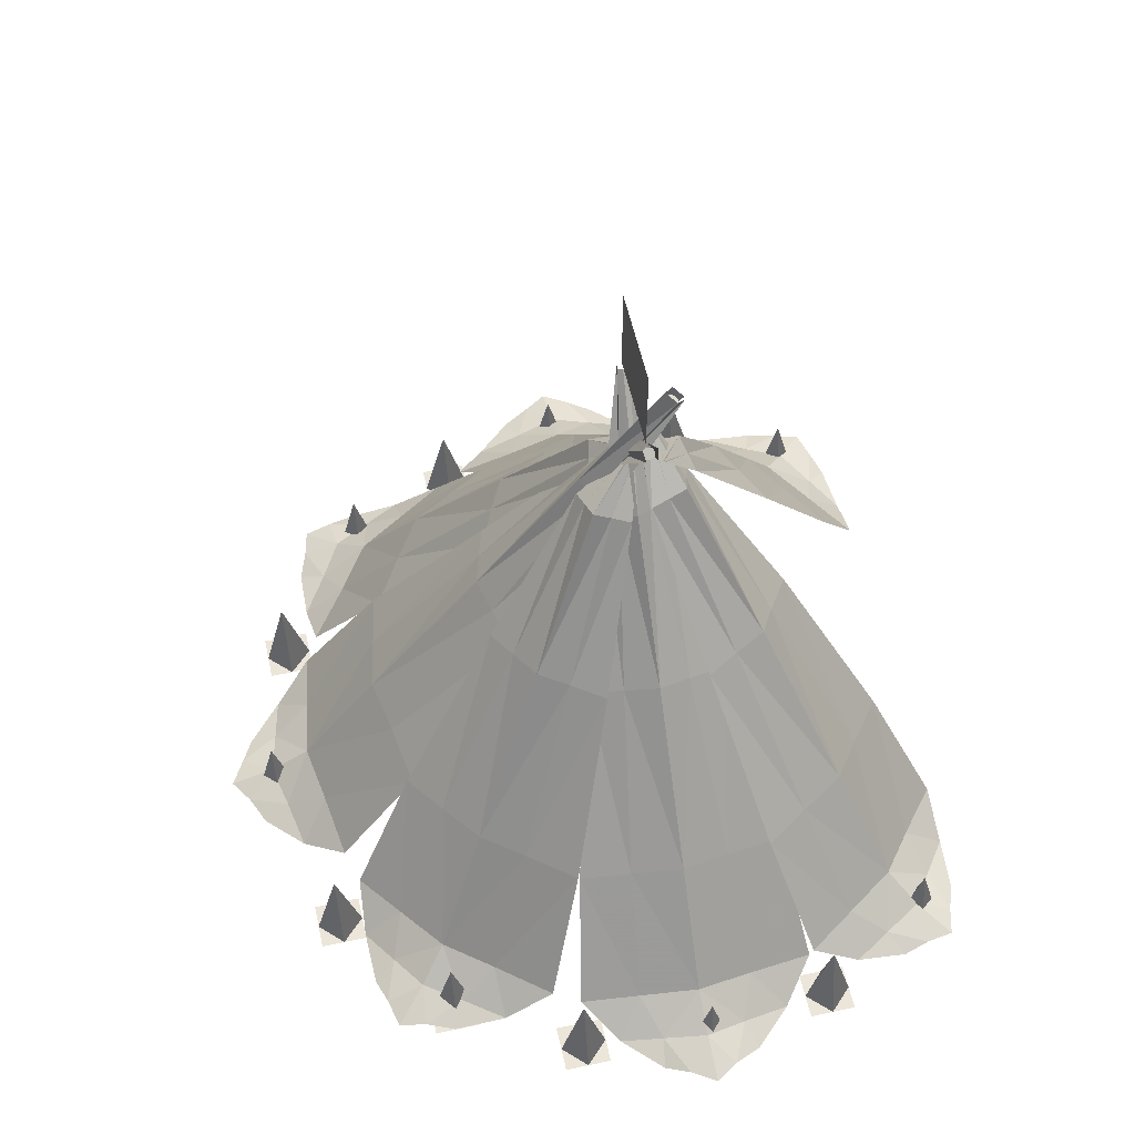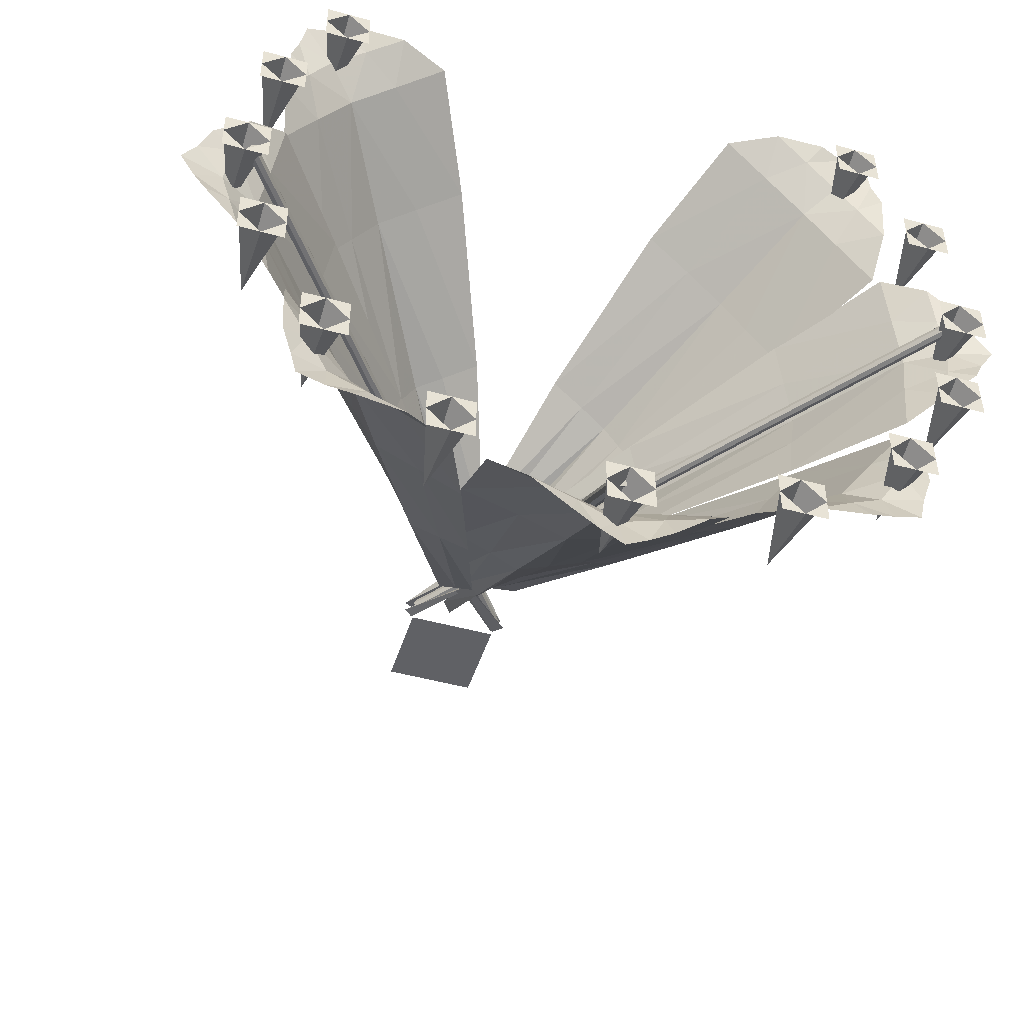
<metadata>
{"format":"obj","ext":"obj","renderer":"f3d","projection":"perspective","resolution":1024,"background":"white","views":[{"elev":57.0,"azim":-102.6,"up":"+Y"},{"elev":-47.4,"azim":-17.3,"up":"+Z"}]}
</metadata>
<code>
o indicator_Plane
v -0.1252 1.473 0
v 0.1252 1.473 0
v -0.1252 1.723 -0
v 0.1252 1.723 -0
f 2 4 3
f 1 2 3
o leaf_7_Plane.029
v 0.05574 1.309 0.06015
v 0.05002 1.31 0.05412
v -0.7278 -0.01785 0.756
v -0.9037 0.004987 0.5705
v 0.05282 1.31 0.05997
v -0.7989 -0.000459 0.729
v 0.05005 1.311 0.05706
v -0.8839 0.01058 0.6393
v -0.8688 0.000907 0.7118
v 0.05008 1.312 0.06004
v -0.591 -0.01217 0.7651
v -0.9019 0.02817 0.4374
v -0.6924 0.01525 0.6939
v -0.8426 0.03475 0.5355
v -0.7826 0.04145 0.635
v -0.4545 0.04887 0.7619
v -0.8814 0.1043 0.3118
v -0.5874 0.08039 0.6574
v -0.7937 0.1072 0.4399
v -0.705 0.1101 0.5697
v -0.3117 0.3479 0.6177
v -0.6889 0.3955 0.2249
v -0.4387 0.3773 0.5244
v -0.6159 0.4003 0.3375
v -0.5421 0.4052 0.4516
v 0.001043 1.16 0.1435
v -0.1098 1.174 0.02659
v -0.04591 1.18 0.1296
v -0.0995 1.187 0.07314
v -0.08905 1.2 0.1203
v -0.3928 0.8047 0.1187
v -0.2336 0.7983 0.3223
v -0.3504 0.8134 0.1991
v -0.3075 0.8224 0.2805
v -0.136 0.7706 0.3839
f 18 16 8
f 17 10 7
f 19 18 12
f 19 13 10
f 24 19 17
f 24 23 18
f 22 17 15
f 23 21 16
f 26 21 23
f 25 27 22
f 28 23 24
f 27 29 24
f 36 38 29
f 37 28 29
f 39 36 27
f 35 26 28
f 6 31 33
f 5 9 32
f 11 33 34
f 9 14 34
f 31 35 37
f 30 32 36
f 33 37 38
f 32 34 38
f 12 18 8
f 15 17 7
f 13 19 12
f 17 19 10
f 22 24 17
f 19 24 18
f 20 22 15
f 18 23 16
f 28 26 23
f 20 25 22
f 29 28 24
f 22 27 24
f 27 36 29
f 38 37 29
f 25 39 27
f 37 35 28
f 11 6 33
f 30 5 32
f 14 11 34
f 32 9 34
f 33 31 37
f 39 30 36
f 34 33 38
f 36 32 38
o leaf_6_Plane.027
v -0.07145 1.313 0.05738
v -0.0764 1.312 0.06276
v 0.8624 -0.003443 0.5966
v 0.6889 -0.0182 0.7851
v -0.07155 1.314 0.06009
v 0.839 0.003681 0.6707
v -0.07394 1.314 0.06269
v 0.7551 -0.003452 0.7618
v 0.8269 -0.003885 0.7412
v -0.07145 1.315 0.06261
v 0.8609 0.01705 0.461
v 0.5543 -0.00902 0.7941
v 0.7949 0.0264 0.5689
v 0.6467 0.0138 0.7299
v 0.7404 0.03696 0.6649
v 0.8418 0.09101 0.3324
v 0.4208 0.05521 0.7898
v 0.7447 0.09771 0.4742
v 0.5412 0.08041 0.6952
v 0.6633 0.106 0.5994
v 0.6539 0.3846 0.2428
v 0.2767 0.3538 0.6455
v 0.5729 0.3927 0.3671
v 0.398 0.3778 0.5571
v 0.5054 0.4021 0.4773
v 0.08984 1.176 0.04346
v -0.01953 1.167 0.1623
v 0.07751 1.19 0.09312
v 0.02465 1.186 0.1506
v 0.06946 1.205 0.1387
v 0.1116 0.7826 0.4047
v 0.318 0.8139 0.2238
v 0.2027 0.8041 0.3491
v 0.2795 0.8258 0.3024
v 0.3654 0.8029 0.136
f 53 51 43
f 52 45 42
f 54 53 47
f 54 48 45
f 59 54 52
f 59 58 53
f 57 52 50
f 58 56 51
f 61 56 58
f 60 62 57
f 63 58 59
f 62 64 59
f 71 73 64
f 72 63 64
f 74 71 62
f 70 61 63
f 41 66 68
f 40 44 67
f 46 68 69
f 44 49 69
f 66 70 72
f 65 67 71
f 68 72 73
f 67 69 73
f 47 53 43
f 50 52 42
f 48 54 47
f 52 54 45
f 57 59 52
f 54 59 53
f 55 57 50
f 53 58 51
f 63 61 58
f 55 60 57
f 64 63 59
f 57 62 59
f 62 71 64
f 73 72 64
f 60 74 62
f 72 70 63
f 46 41 68
f 65 40 67
f 49 46 69
f 67 44 69
f 68 66 72
f 74 65 71
f 69 68 73
f 71 67 73
o leaf_5_Plane.024
v -0.02481 1.299 0.01008
v -0.01508 1.299 0.01979
v 0.6561 -0.009905 -0.8213
v 0.8377 -0.01137 -0.6399
v -0.01982 1.301 0.0104
v 0.7288 0.000898 -0.7952
v -0.01512 1.301 0.01509
v 0.8166 0.000192 -0.7075
v 0.799 -0.003493 -0.78
v -0.01516 1.303 0.01033
v 0.5198 0.005325 -0.826
v 0.8407 0.002745 -0.5055
v 0.6245 0.02112 -0.7561
v 0.7796 0.01988 -0.6012
v 0.7177 0.03727 -0.6982
v 0.3879 0.07482 -0.8147
v 0.8284 0.07128 -0.3746
v 0.5251 0.09035 -0.7123
v 0.7381 0.08864 -0.4996
v 0.6465 0.1063 -0.6262
v 0.278 0.364 -0.6361
v 0.6582 0.3679 -0.2629
v 0.4 0.3866 -0.5555
v 0.583 0.3851 -0.3727
v 0.5068 0.4026 -0.4841
v 0.01921 1.163 -0.1064
v 0.1337 1.163 0.007909
v 0.06775 1.18 -0.09261
v 0.1231 1.179 -0.03735
v 0.1124 1.196 -0.08325
v 0.3881 0.7863 -0.1178
v 0.2238 0.8042 -0.3166
v 0.3445 0.8032 -0.1961
v 0.3003 0.8205 -0.2755
v 0.1355 0.7831 -0.359
f 88 86 78
f 87 80 77
f 89 88 82
f 89 83 80
f 94 89 87
f 94 93 88
f 92 87 85
f 93 91 86
f 96 91 93
f 95 97 92
f 98 93 94
f 97 99 94
f 106 108 99
f 107 98 99
f 109 106 97
f 105 96 98
f 76 101 103
f 75 79 102
f 81 103 104
f 79 84 104
f 101 105 107
f 100 102 106
f 103 107 108
f 102 104 108
f 82 88 78
f 85 87 77
f 83 89 82
f 87 89 80
f 92 94 87
f 89 94 88
f 90 92 85
f 88 93 86
f 98 96 93
f 90 95 92
f 99 98 94
f 92 97 94
f 97 106 99
f 108 107 99
f 95 109 97
f 107 105 98
f 81 76 103
f 100 75 102
f 84 81 104
f 102 79 104
f 103 101 107
f 109 100 106
f 104 103 108
f 106 102 108
o leaf_4_Plane.023
v -0.009286 1.306 0.01516
v -0.001435 1.306 0.007305
v -0.8424 -0.01588 -0.6548
v -0.661 -0.01738 -0.8363
v -0.00904 1.308 0.01112
v -0.8164 -0.005461 -0.7276
v -0.005246 1.308 0.007324
v -0.7288 -0.006185 -0.8154
v -0.8012 -0.0103 -0.7978
v -0.009111 1.31 0.007339
v -0.8473 0.000413 -0.5187
v -0.5267 -0.002234 -0.8395
v -0.7775 0.01591 -0.6235
v -0.6226 0.01464 -0.7785
v -0.7197 0.03176 -0.7168
v -0.8366 0.07106 -0.3873
v -0.3964 0.06742 -0.8278
v -0.7343 0.08629 -0.5247
v -0.5215 0.08453 -0.7376
v -0.6483 0.1019 -0.6462
v -0.6654 0.3694 -0.2814
v -0.2871 0.3663 -0.66
v -0.5799 0.3848 -0.4019
v -0.3971 0.3832 -0.5849
v -0.5085 0.4005 -0.5089
v -0.1385 1.171 -0.02986
v -0.02417 1.17 -0.1443
v -0.1248 1.187 -0.07853
v -0.06956 1.187 -0.1338
v -0.1156 1.203 -0.1233
v -0.1473 0.789 -0.3961
v -0.3463 0.8067 -0.232
v -0.2258 0.8057 -0.3526
v -0.3053 0.8227 -0.3085
v -0.3967 0.7911 -0.1465
f 123 121 113
f 122 115 112
f 124 123 117
f 124 118 115
f 129 124 122
f 129 128 123
f 127 122 120
f 128 126 121
f 131 126 128
f 130 132 127
f 133 128 129
f 132 134 129
f 141 143 134
f 142 133 134
f 144 141 132
f 140 131 133
f 111 136 138
f 110 114 137
f 116 138 139
f 114 119 139
f 136 140 142
f 135 137 141
f 138 142 143
f 137 139 143
f 117 123 113
f 120 122 112
f 118 124 117
f 122 124 115
f 127 129 122
f 124 129 123
f 125 127 120
f 123 128 121
f 133 131 128
f 125 130 127
f 134 133 129
f 127 132 129
f 132 141 134
f 143 142 134
f 130 144 132
f 142 140 133
f 116 111 138
f 135 110 137
f 119 116 139
f 137 114 139
f 138 136 142
f 144 135 141
f 139 138 143
f 141 137 143
o leaf_3_Plane.022
v -0.007974 1.46 0.1252
v -0.000752 1.461 0.1252
v -0.1217 -0.00816 -1.049
v 0.1349 -0.006007 -1.05
v -0.02784 1.477 0.101
v -0.05202 0.004351 -1.082
v 0.02163 1.478 0.101
v 0.07204 0.005392 -1.082
v 0.008427 0.001672 -1.121
v -0.003897 1.495 0.0765
v -0.2216 0.003606 -0.9562
v 0.2319 0.007411 -0.9563
v -0.09837 0.02168 -0.9804
v 0.1208 0.02352 -0.9805
v 0.008231 0.03988 -1.005
v -0.3079 0.06964 -0.8535
v 0.3148 0.07486 -0.8536
v -0.1387 0.0881 -0.8777
v 0.1623 0.09062 -0.8777
v 0.007779 0.1066 -0.9022
v -0.2889 0.3605 -0.646
v 0.2916 0.3654 -0.6462
v -0.1312 0.3803 -0.6723
v 0.1494 0.3827 -0.6723
v 0.005342 0.4002 -0.6989
v -0.0832 1.159 -0.08642
v 0.07858 1.161 -0.08646
v -0.03933 1.177 -0.1106
v 0.03885 1.178 -0.1106
v -0.001399 1.194 -0.1351
v 0.1759 0.7832 -0.3533
v -0.08109 0.7981 -0.3774
v 0.08941 0.7995 -0.3775
v 0.001809 0.8161 -0.402
v -0.1769 0.7802 -0.3532
f 158 156 148
f 157 150 147
f 159 158 152
f 159 153 150
f 164 159 157
f 164 163 158
f 162 157 155
f 163 161 156
f 166 161 163
f 165 167 162
f 168 163 164
f 167 169 164
f 176 178 169
f 177 168 169
f 179 176 167
f 175 166 168
f 146 171 173
f 145 149 172
f 151 173 174
f 149 154 174
f 171 175 177
f 170 172 176
f 173 177 178
f 172 174 178
f 152 158 148
f 155 157 147
f 153 159 152
f 157 159 150
f 162 164 157
f 159 164 158
f 160 162 155
f 158 163 156
f 168 166 163
f 160 165 162
f 169 168 164
f 162 167 164
f 167 176 169
f 178 177 169
f 165 179 167
f 177 175 168
f 151 146 173
f 170 145 172
f 154 151 174
f 172 149 174
f 173 171 177
f 179 170 176
f 174 173 178
f 176 172 178
o leaf_1_Plane.021
v 0.1441 1.436 0.02471
v 0.1507 1.431 -0.005467
v -1.079 0.008341 0.1162
v -1.079 0.008341 -0.1405
v 0.1191 1.453 0.0192
v -1.111 0.02117 0.04634
v 0.1212 1.451 -0.01035
v -1.111 0.02117 -0.07771
v -1.15 0.01907 -0.01409
v 0.114 1.456 0.001449
v -0.9854 0.01835 0.216
v -0.9854 0.01835 -0.2375
v -1.009 0.03605 0.09258
v -1.009 0.03605 -0.1266
v -1.033 0.05403 -0.01418
v -0.8808 0.08222 0.3018
v -0.8808 0.08222 -0.321
v -0.9045 0.09992 0.1323
v -0.9045 0.09992 -0.1686
v -0.9286 0.1179 -0.01427
v -0.667 0.3683 0.2574
v -0.667 0.3683 -0.2778
v -0.6907 0.386 0.1118
v -0.6907 0.386 -0.1469
v -0.7147 0.4039 -0.01422
v -0.08378 1.148 0.06806
v -0.08378 1.148 -0.09372
v -0.1075 1.166 0.02405
v -0.1075 1.166 -0.05414
v -0.1315 1.184 -0.01404
v -0.361 0.7775 -0.1879
v -0.3847 0.7952 0.06892
v -0.3847 0.7952 -0.1016
v -0.4088 0.8132 -0.01413
v -0.361 0.7775 0.1649
f 193 191 183
f 192 185 182
f 194 193 187
f 194 188 185
f 199 194 192
f 199 198 193
f 197 192 190
f 198 196 191
f 201 196 198
f 200 202 197
f 203 198 199
f 202 204 199
f 211 213 204
f 212 203 204
f 214 211 202
f 210 201 203
f 181 206 208
f 180 184 207
f 186 208 209
f 184 189 209
f 206 210 212
f 205 207 211
f 208 212 213
f 207 209 213
f 187 193 183
f 190 192 182
f 188 194 187
f 192 194 185
f 197 199 192
f 194 199 193
f 195 197 190
f 193 198 191
f 203 201 198
f 195 200 197
f 204 203 199
f 197 202 199
f 202 211 204
f 213 212 204
f 200 214 202
f 212 210 203
f 186 181 208
f 205 180 207
f 189 186 209
f 207 184 209
f 208 206 212
f 214 205 211
f 209 208 213
f 211 207 213
o leaf_2_Plane.020
v -0.157 1.443 -0.005201
v -0.1571 1.443 0.02363
v 1.058 0.008341 -0.1162
v 1.058 0.008341 0.1405
v -0.1333 1.46 -0.01009
v 1.09 0.02117 -0.04634
v -0.1342 1.46 0.02932
v 1.09 0.02117 0.07771
v 1.13 0.01907 0.01409
v -0.1215 1.469 0.008053
v 0.9645 0.01835 -0.216
v 0.9645 0.01835 0.2375
v 0.9882 0.03605 -0.09258
v 0.9882 0.03605 0.1266
v 1.012 0.05403 0.01418
v 0.86 0.08222 -0.3018
v 0.86 0.08222 0.321
v 0.8837 0.09992 -0.1323
v 0.8837 0.09992 0.1686
v 0.9077 0.1179 0.01427
v 0.6461 0.3683 -0.2574
v 0.6461 0.3683 0.2778
v 0.6698 0.386 -0.1118
v 0.6698 0.386 0.1469
v 0.6939 0.4039 0.01422
v 0.06291 1.148 -0.06806
v 0.06291 1.148 0.09372
v 0.0866 1.166 -0.02405
v 0.0866 1.166 0.05414
v 0.1106 1.184 0.01404
v 0.3402 0.7775 0.1879
v 0.3639 0.7952 -0.06892
v 0.3639 0.7952 0.1016
v 0.3879 0.8132 0.01413
v 0.3402 0.7775 -0.1649
f 228 226 218
f 227 220 217
f 229 228 222
f 229 223 220
f 234 229 227
f 234 233 228
f 232 227 225
f 233 231 226
f 236 231 233
f 235 237 232
f 238 233 234
f 237 239 234
f 246 248 239
f 247 238 239
f 249 246 237
f 245 236 238
f 216 241 243
f 215 219 242
f 221 243 244
f 219 224 244
f 241 245 247
f 240 242 246
f 243 247 248
f 242 244 248
f 222 228 218
f 225 227 217
f 223 229 222
f 227 229 220
f 232 234 227
f 229 234 228
f 230 232 225
f 228 233 226
f 238 236 233
f 230 235 232
f 239 238 234
f 232 237 234
f 237 246 239
f 248 247 239
f 235 249 237
f 247 245 238
f 221 216 243
f 240 215 242
f 224 221 244
f 242 219 244
f 243 241 247
f 249 240 246
f 244 243 248
f 246 242 248
o stick_2_Plane.026
v -0.1229 1.429 0.007636
v -0.1103 1.438 0.007931
v -0.1232 1.429 0.02501
v -0.1355 1.42 0.007341
v -0.1226 1.429 -0.00974
v -0.1325 1.422 0.02045
v -0.1136 1.436 0.02089
v -0.1133 1.436 -0.005175
v -0.1321 1.422 -0.005617
v 0.9675 -0.04528 -0.005617
v 0.9864 -0.03113 -0.005175
v 0.986 -0.03143 0.02089
v 0.9671 -0.04557 0.02045
v 0.977 -0.03816 -0.00974
v 0.9642 -0.04779 0.00734
v 0.9765 -0.03855 0.02501
v 0.9894 -0.02892 0.007931
v 0.9768 -0.03835 0.007636
f 261 265 267
f 261 267 266
f 260 266 267
f 260 267 263
f 259 263 267
f 259 267 264
f 262 264 267
f 262 267 265
f 256 261 266
f 256 266 251
f 251 266 260
f 251 260 257
f 252 265 261
f 252 261 256
f 255 262 265
f 255 265 252
f 258 259 264
f 258 264 253
f 253 264 262
f 253 262 255
f 254 263 259
f 254 259 258
f 257 260 263
f 257 263 254
f 250 253 255
f 250 255 252
f 250 252 256
f 250 256 251
f 250 251 257
f 250 257 254
f 250 254 258
f 250 258 253
o bed_Plane.025
v -1.061 -0.07835 0.06192
v -0.9397 -0.07835 0.06192
v -1.061 -0.07835 -0.05957
v -0.9397 -0.07835 -0.05957
v -1.061 -0.07835 0.001175
v -1 -0.07835 0.06192
v -0.9397 -0.07835 0.001175
v -1 -0.07835 -0.05957
v -1 0.1592 0.001175
v 0.9345 -0.07835 0.06192
v 1.056 -0.07835 0.06192
v 0.9345 -0.07835 -0.05957
v 1.056 -0.07835 -0.05957
v 0.9345 -0.07835 0.001175
v 0.9952 -0.07835 0.06192
v 1.056 -0.07835 0.001175
v 0.9952 -0.07835 -0.05957
v 0.9952 0.1592 0.001175
v -0.06039 -0.07835 -0.9379
v 0.06111 -0.07835 -0.9379
v -0.06039 -0.07835 -1.059
v 0.06111 -0.07835 -1.059
v -0.06039 -0.07835 -0.9987
v 0.000363 -0.07835 -0.9379
v 0.06111 -0.07835 -0.9987
v 0.000363 -0.07835 -1.059
v 0.000363 0.1592 -0.9987
v -0.8274 -0.07835 0.7086
v -0.7059 -0.07835 0.7086
v -0.8274 -0.07835 0.5871
v -0.7059 -0.07835 0.5871
v -0.8274 -0.07835 0.6478
v -0.7667 -0.07835 0.7086
v -0.7059 -0.07835 0.6478
v -0.7667 -0.07835 0.5871
v -0.7667 0.1592 0.6478
v 0.6983 -0.07835 0.7138
v 0.8198 -0.07835 0.7138
v 0.6983 -0.07835 0.5923
v 0.8198 -0.07835 0.5923
v 0.6983 -0.07835 0.653
v 0.759 -0.07835 0.7138
v 0.8198 -0.07835 0.653
v 0.759 -0.07835 0.5923
v 0.759 0.1592 0.653
v -0.9888 -0.07835 0.4118
v -0.8673 -0.07835 0.4118
v -0.9888 -0.07835 0.2903
v -0.8673 -0.07835 0.2903
v -0.9888 -0.07835 0.351
v -0.9281 -0.07835 0.4118
v -0.8673 -0.07835 0.351
v -0.9281 -0.07835 0.2903
v -0.9281 0.1592 0.351
v 0.8753 -0.07835 0.4222
v 0.9968 -0.07835 0.4222
v 0.8753 -0.07835 0.3007
v 0.9968 -0.07835 0.3007
v 0.8753 -0.07835 0.3614
v 0.9361 -0.07835 0.4222
v 0.9968 -0.07835 0.3614
v 0.9361 -0.07835 0.3007
v 0.9361 0.1592 0.3614
v 0.8753 -0.07835 -0.2704
v 0.9968 -0.07835 -0.2704
v 0.8753 -0.07835 -0.3919
v 0.9968 -0.07835 -0.3919
v 0.8753 -0.07835 -0.3311
v 0.9361 -0.07835 -0.2704
v 0.9968 -0.07835 -0.3311
v 0.9361 -0.07835 -0.3919
v 0.9361 0.1592 -0.3311
v -0.994 -0.07835 -0.2652
v -0.8725 -0.07835 -0.2652
v -0.994 -0.07835 -0.3867
v -0.8725 -0.07835 -0.3867
v -0.994 -0.07835 -0.3259
v -0.9333 -0.07835 -0.2652
v -0.8725 -0.07835 -0.3259
v -0.9333 -0.07835 -0.3867
v -0.9333 0.1592 -0.3259
v 0.7035 -0.07835 -0.5724
v 0.825 -0.07835 -0.5724
v 0.7035 -0.07835 -0.6939
v 0.825 -0.07835 -0.6939
v 0.7035 -0.07835 -0.6331
v 0.7642 -0.07835 -0.5724
v 0.825 -0.07835 -0.6331
v 0.7642 -0.07835 -0.6939
v 0.7642 0.1592 -0.6331
v -0.817 -0.07835 -0.5828
v -0.6955 -0.07835 -0.5828
v -0.817 -0.07835 -0.7043
v -0.6955 -0.07835 -0.7043
v -0.817 -0.07835 -0.6435
v -0.7563 -0.07835 -0.5828
v -0.6955 -0.07835 -0.6435
v -0.7563 -0.07835 -0.7043
v -0.7563 0.1592 -0.6435
v 0.3807 -0.07835 -0.838
v 0.5022 -0.07835 -0.838
v 0.3807 -0.07835 -0.9594
v 0.5022 -0.07835 -0.9594
v 0.3807 -0.07835 -0.8987
v 0.4414 -0.07835 -0.838
v 0.5022 -0.07835 -0.8987
v 0.4414 -0.07835 -0.9594
v 0.4414 0.1592 -0.8987
v -0.4994 -0.07835 -0.838
v -0.3779 -0.07835 -0.838
v -0.4994 -0.07835 -0.9594
v -0.3779 -0.07835 -0.9594
v -0.4994 -0.07835 -0.8987
v -0.4386 -0.07835 -0.838
v -0.3779 -0.07835 -0.8987
v -0.4386 -0.07835 -0.9594
v -0.4386 0.1592 -0.8987
f 274 271 275
f 272 276 275
f 273 276 272
f 273 269 274
f 283 280 284
f 281 285 284
f 282 285 281
f 282 278 283
f 292 289 293
f 290 294 293
f 291 294 290
f 291 287 292
f 276 274 275
f 270 272 275
f 268 273 272
f 276 273 274
f 285 283 284
f 279 281 284
f 277 282 281
f 285 282 283
f 294 292 293
f 288 290 293
f 286 291 290
f 294 291 292
f 301 298 302
f 299 303 302
f 300 303 299
f 300 296 301
f 303 301 302
f 297 299 302
f 295 300 299
f 303 300 301
f 310 307 311
f 308 312 311
f 309 312 308
f 309 305 310
f 312 310 311
f 306 308 311
f 304 309 308
f 312 309 310
f 319 316 320
f 317 321 320
f 318 321 317
f 318 314 319
f 321 319 320
f 315 317 320
f 313 318 317
f 321 318 319
f 328 325 329
f 326 330 329
f 327 330 326
f 327 323 328
f 330 328 329
f 324 326 329
f 322 327 326
f 330 327 328
f 337 334 338
f 335 339 338
f 336 339 335
f 336 332 337
f 339 337 338
f 333 335 338
f 331 336 335
f 339 336 337
f 346 343 347
f 344 348 347
f 345 348 344
f 345 341 346
f 348 346 347
f 342 344 347
f 340 345 344
f 348 345 346
f 355 352 356
f 353 357 356
f 354 357 353
f 354 350 355
f 357 355 356
f 351 353 356
f 349 354 353
f 357 354 355
f 364 361 365
f 362 366 365
f 363 366 362
f 363 359 364
f 366 364 365
f 360 362 365
f 358 363 362
f 366 363 364
f 373 370 374
f 371 375 374
f 372 375 371
f 372 368 373
f 375 373 374
f 369 371 374
f 367 372 371
f 375 372 373
f 382 379 383
f 380 384 383
f 381 384 380
f 381 377 382
f 384 382 383
f 378 380 383
f 376 381 380
f 384 381 382
o stick_3_Plane.012
v -0.007041 1.466 0.09529
v -0.02277 1.466 0.09502
v -0.006715 1.476 0.08097
v 0.008688 1.466 0.09551
v -0.007367 1.456 0.1096
v 0.005 1.473 0.08472
v -0.01859 1.473 0.08436
v -0.01908 1.459 0.1058
v 0.004511 1.458 0.1062
v 0.00451 -0.05025 -0.9362
v -0.01908 -0.04999 -0.9366
v -0.01859 -0.03518 -0.958
v 0.004999 -0.03543 -0.9577
v -0.007368 -0.05259 -0.9328
v 0.008686 -0.04288 -0.9469
v -0.006716 -0.03284 -0.9614
v -0.02277 -0.04254 -0.9474
v -0.007042 -0.04271 -0.9471
f 396 400 402
f 396 402 401
f 395 401 402
f 395 402 398
f 394 398 402
f 394 402 399
f 397 399 402
f 397 402 400
f 391 396 401
f 391 401 386
f 386 401 395
f 386 395 392
f 387 400 396
f 387 396 391
f 390 397 400
f 390 400 387
f 393 394 399
f 393 399 388
f 388 399 397
f 388 397 390
f 389 398 394
f 389 394 393
f 392 395 398
f 392 398 389
f 385 388 390
f 385 390 387
f 385 387 391
f 385 391 386
f 385 386 392
f 385 392 389
f 385 389 393
f 385 393 388
o stick_1_Plane.013
v 0.1205 1.429 0.007636
v 0.1079 1.438 0.007341
v 0.1207 1.429 -0.00974
v 0.1331 1.42 0.007931
v 0.1202 1.429 0.02501
v 0.1301 1.422 -0.005175
v 0.1112 1.436 -0.005617
v 0.1108 1.436 0.02045
v 0.1297 1.422 0.02089
v -0.9699 -0.04528 0.02089
v -0.9888 -0.03113 0.02045
v -0.9884 -0.03143 -0.005617
v -0.9696 -0.04557 -0.005175
v -0.9795 -0.03816 0.02501
v -0.9666 -0.04779 0.007931
v -0.9789 -0.03855 -0.00974
v -0.9918 -0.02892 0.007341
v -0.9792 -0.03835 0.007636
f 414 418 420
f 414 420 419
f 413 419 420
f 413 420 416
f 412 416 420
f 412 420 417
f 415 417 420
f 415 420 418
f 409 414 419
f 409 419 404
f 404 419 413
f 404 413 410
f 405 418 414
f 405 414 409
f 408 415 418
f 408 418 405
f 411 412 417
f 411 417 406
f 406 417 415
f 406 415 408
f 407 416 412
f 407 412 411
f 410 413 416
f 410 416 407
f 403 406 408
f 403 408 405
f 403 405 409
f 403 409 404
f 403 404 410
f 403 410 407
f 403 407 411
f 403 411 406

</code>
